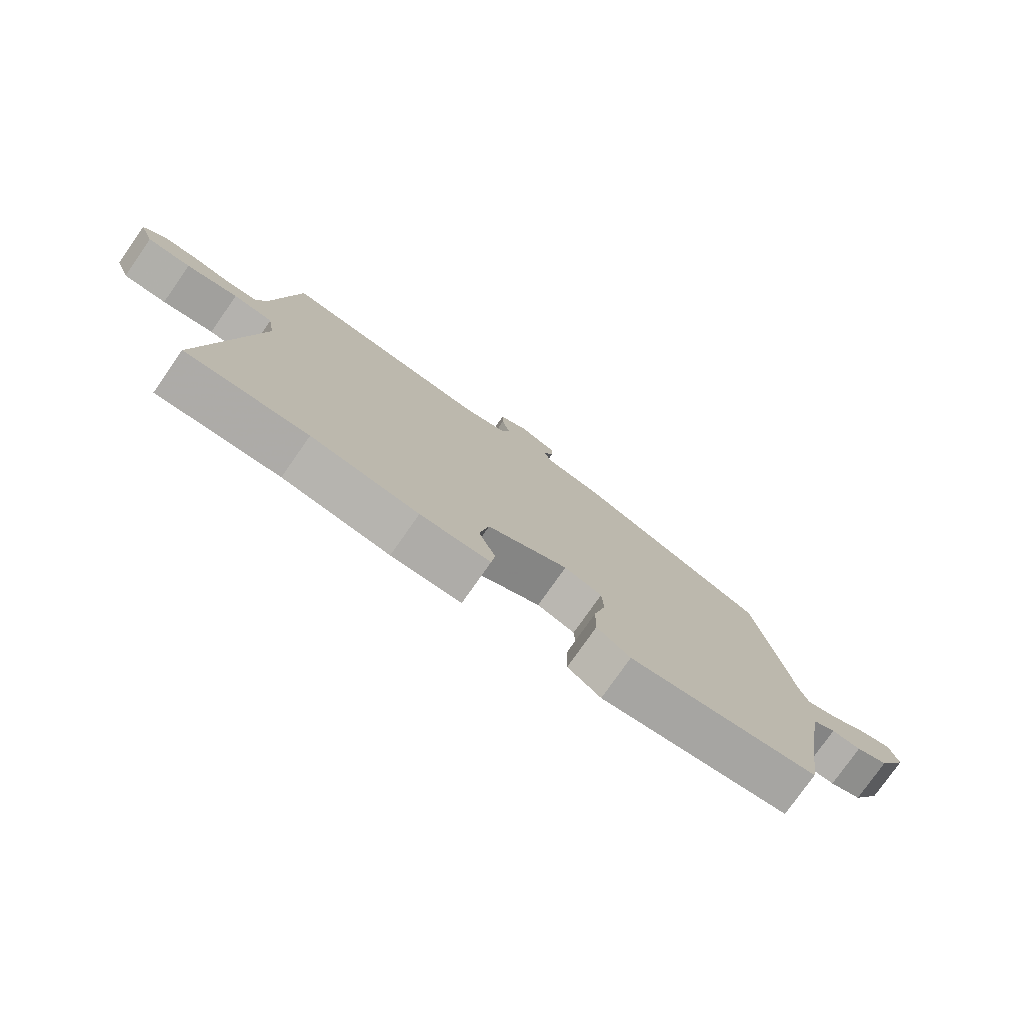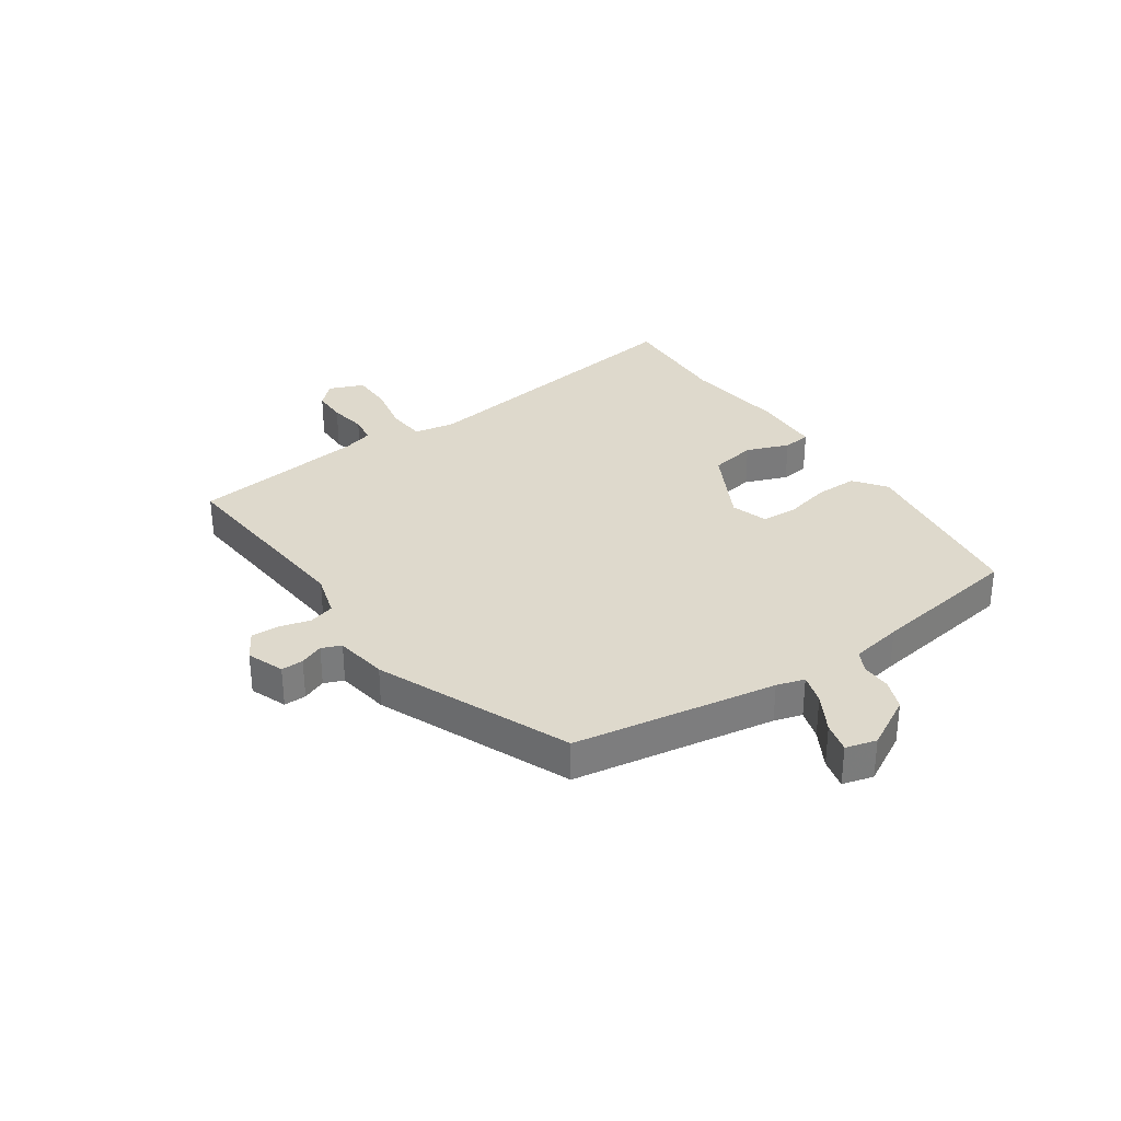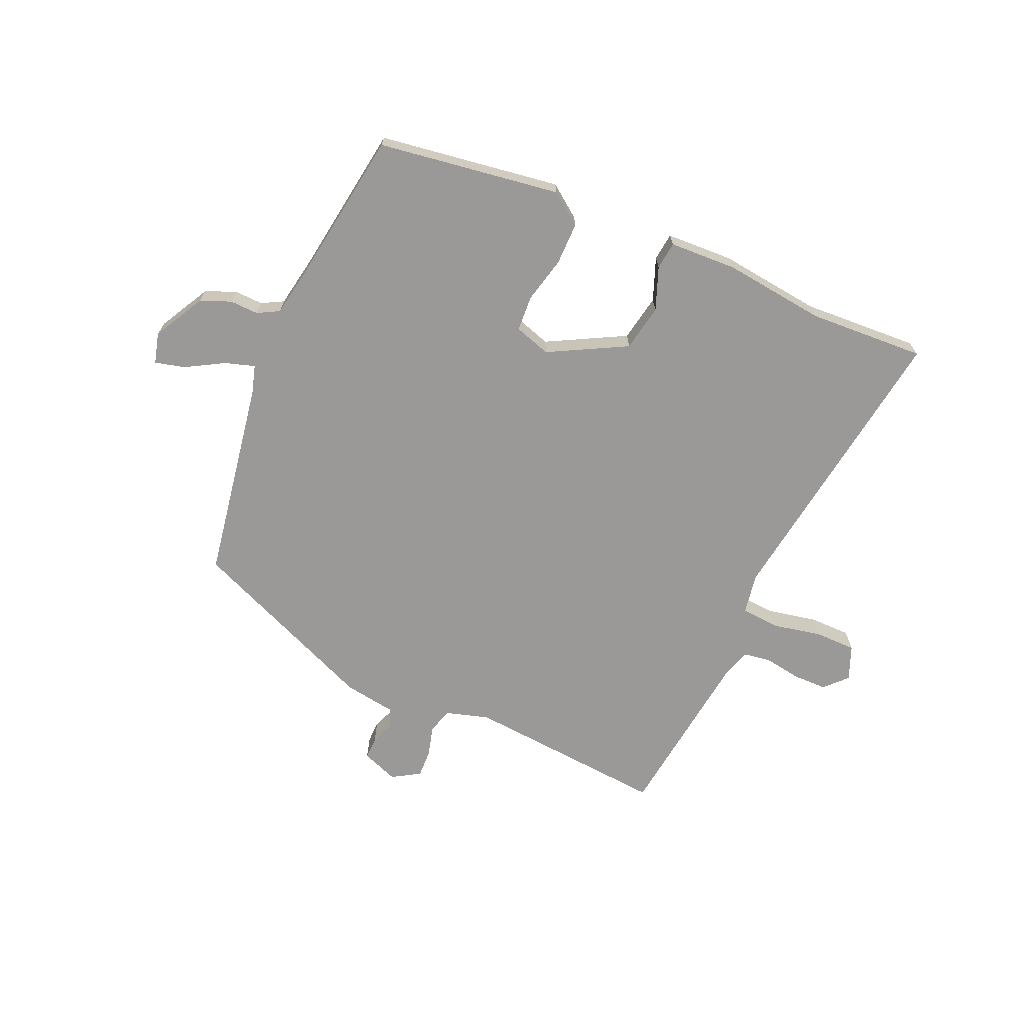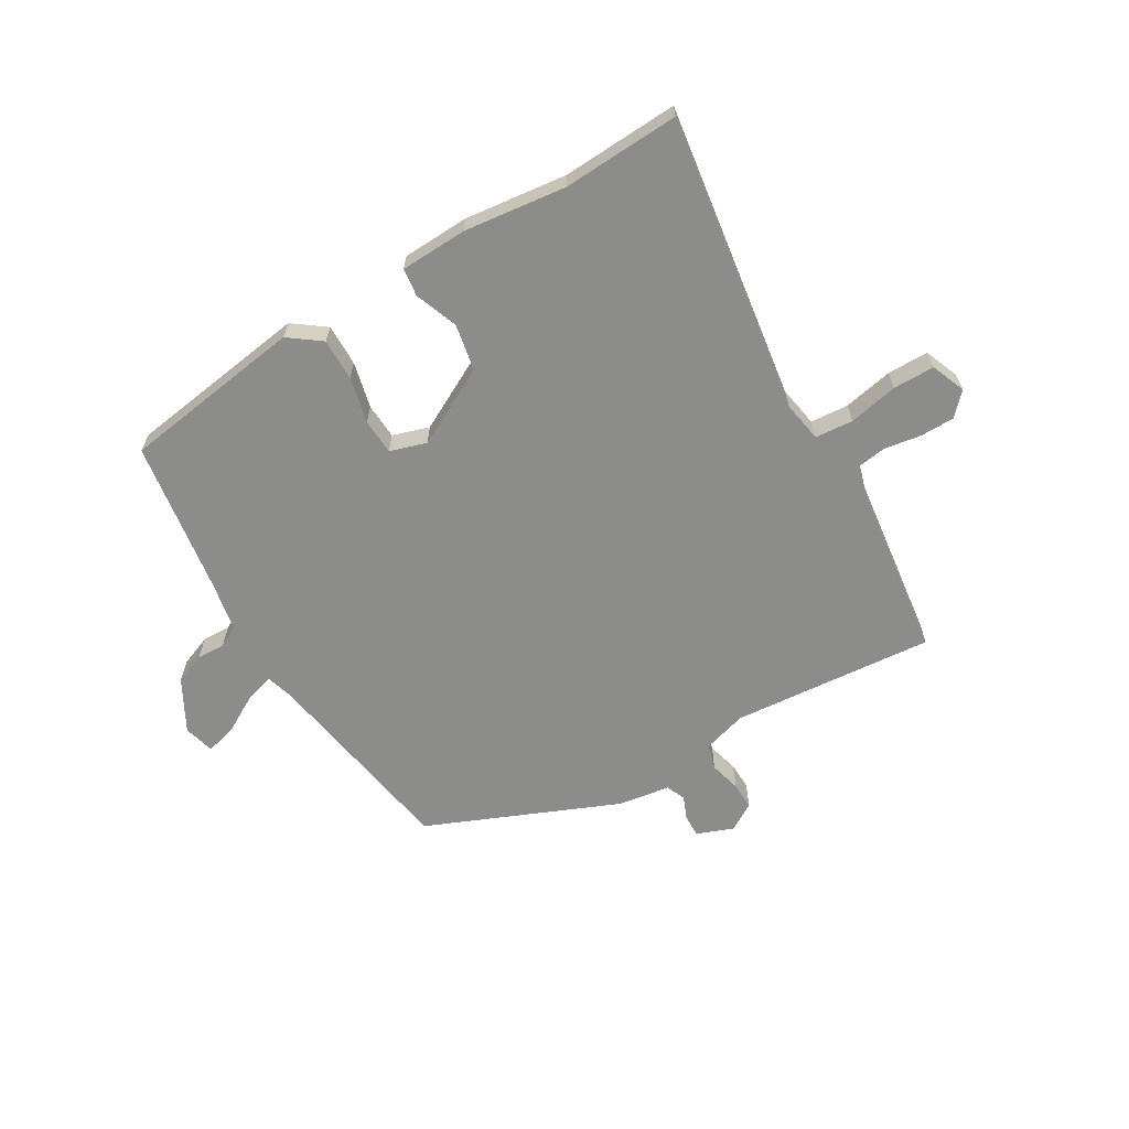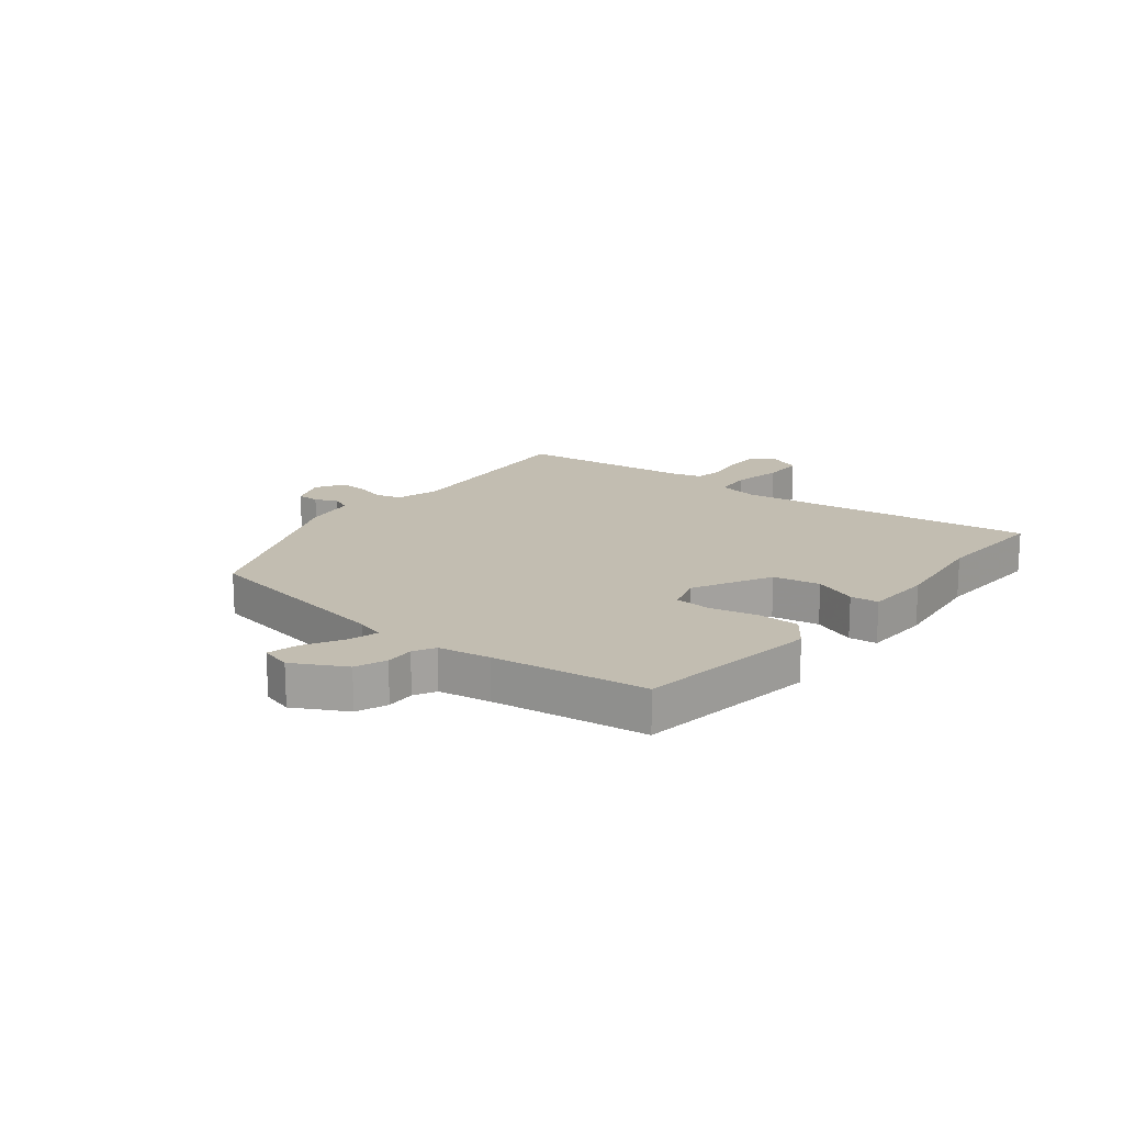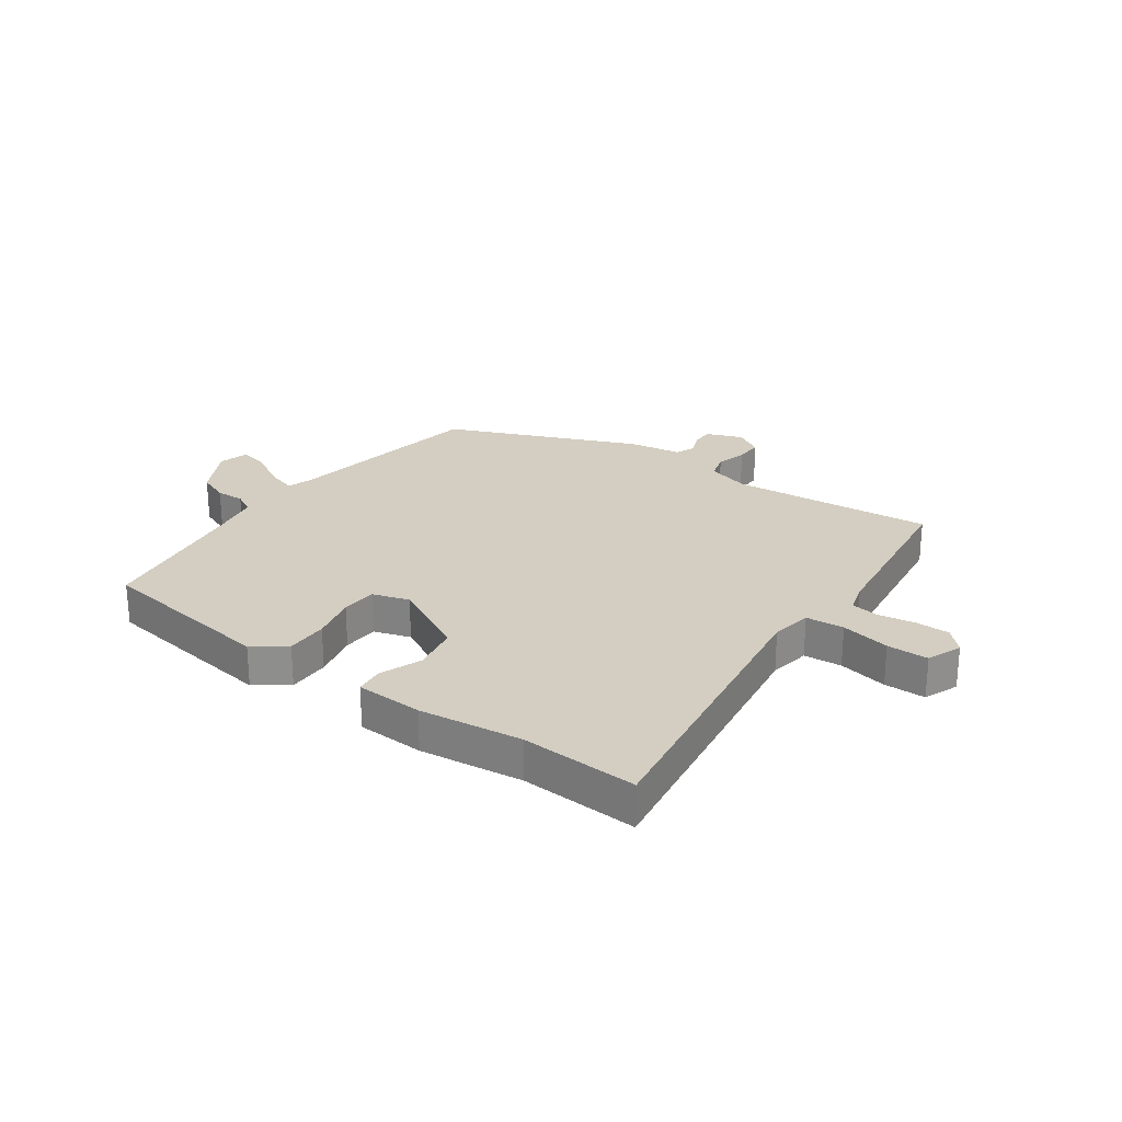
<metadata>
{"format":"obj","ext":"obj","renderer":"f3d","projection":"perspective","resolution":1024,"background":"white","views":[{"elev":-77.7,"azim":-35.0,"up":"+Z"},{"elev":32.1,"azim":55.9,"up":"+Y"},{"elev":-68.9,"azim":156.9,"up":"+Y"},{"elev":-64.1,"azim":-149.0,"up":"+Y"},{"elev":16.8,"azim":129.1,"up":"+Y"},{"elev":25.3,"azim":-144.1,"up":"+Y"}]}
</metadata>
<code>
v -0.478 0.07 0.537
v -0.122 0.07 0.504
v -0.045 0.07 0.526
v -0.032 0.07 0.571
v -0.046 0.07 0.626
v -0.047 0.07 0.674
v 0.002 0.07 0.703
v 0.066 0.07 0.678
v 0.065 0.07 0.639
v 0.048 0.07 0.598
v 0.062 0.07 0.564
v 0.154 0.07 0.549
v 0.488 0.07 0.405
v 0.544 0.07 0.05
v 0.558 0.07 0.001
v 0.611 0.07 0.017
v 0.677 0.07 0.054
v 0.73 0.07 0.067
v 0.744 0.07 0.013
v 0.694 0.07 -0.077
v 0.64 0.07 -0.098
v 0.59 0.07 -0.096
v 0.552 0.07 -0.116
v 0.535 0.07 -0.206
v 0.493 0.07 -0.473
v 0.173 0.07 -0.517
v 0.117 0.07 -0.475
v 0.118 0.07 -0.401
v 0.138 0.07 -0.32
v 0.135 0.07 -0.257
v 0.071 0.07 -0.236
v -0.066 0.07 -0.307
v -0.082 0.07 -0.389
v -0.054 0.07 -0.464
v -0.06 0.07 -0.513
v -0.178 0.07 -0.517
v -0.358 0.07 -0.494
v -0.563 0.07 -0.503
v -0.483 0.07 0.02
v -0.495 0.07 0.092
v -0.562 0.07 0.098
v -0.649 0.07 0.081
v -0.722 0.07 0.082
v -0.746 0.07 0.143
v -0.709 0.07 0.181
v -0.649 0.07 0.181
v -0.584 0.07 0.17
v -0.535 0.07 0.177
v -0.519 0.07 0.23
v -0.478 0 0.537
v -0.122 0 0.504
v -0.045 0 0.526
v -0.032 0 0.571
v -0.046 0 0.626
v -0.047 0 0.674
v 0.002 0 0.703
v 0.066 0 0.678
v 0.065 0 0.639
v 0.048 0 0.598
v 0.062 0 0.564
v 0.154 0 0.549
v 0.488 0 0.405
v 0.544 0 0.05
v 0.558 0 0.001
v 0.611 0 0.017
v 0.677 0 0.054
v 0.73 0 0.067
v 0.744 0 0.013
v 0.694 0 -0.077
v 0.64 0 -0.098
v 0.59 0 -0.096
v 0.552 0 -0.116
v 0.535 0 -0.206
v 0.493 0 -0.473
v 0.173 0 -0.517
v 0.117 0 -0.475
v 0.118 0 -0.401
v 0.138 0 -0.32
v 0.135 0 -0.257
v 0.071 0 -0.236
v -0.066 0 -0.307
v -0.082 0 -0.389
v -0.054 0 -0.464
v -0.06 0 -0.513
v -0.178 0 -0.517
v -0.358 0 -0.494
v -0.563 0 -0.503
v -0.483 0 0.02
v -0.495 0 0.092
v -0.562 0 0.098
v -0.649 0 0.081
v -0.722 0 0.082
v -0.746 0 0.143
v -0.709 0 0.181
v -0.649 0 0.181
v -0.584 0 0.17
v -0.535 0 0.177
v -0.519 0 0.23
f 44 45 46 47
f 44 47 48
f 41 42 43 44
f 40 41 44 48
f 37 38 39
f 37 39 40
f 36 37 40
f 33 34 35 36
f 32 33 36 40
f 31 32 40 48
f 26 27 28 29
f 24 25 26 29
f 23 24 29 30
f 22 23 30 31
f 20 21 22
f 19 20 22
f 16 17 18 19
f 15 16 19 22
f 11 12 13 14
f 11 14 15
f 7 8 9 10
f 7 10 11
f 4 5 6 7
f 4 7 11
f 3 4 11 15
f 49 1 2
f 22 31 48 49
f 15 22 49
f 2 3 15 49
f 96 95 94 93
f 97 96 93
f 93 92 91 90
f 97 93 90 89
f 88 87 86
f 89 88 86
f 89 86 85
f 85 84 83 82
f 89 85 82 81
f 97 89 81 80
f 78 77 76 75
f 78 75 74 73
f 79 78 73 72
f 80 79 72 71
f 71 70 69
f 71 69 68
f 68 67 66 65
f 71 68 65 64
f 63 62 61 60
f 64 63 60
f 59 58 57 56
f 60 59 56
f 56 55 54 53
f 60 56 53
f 64 60 53 52
f 51 50 98
f 98 97 80 71
f 98 71 64
f 98 64 52 51
f 1 50 51 2
f 2 51 52 3
f 3 52 53 4
f 4 53 54 5
f 5 54 55 6
f 6 55 56 7
f 7 56 57 8
f 8 57 58 9
f 9 58 59 10
f 10 59 60 11
f 11 60 61 12
f 12 61 62 13
f 13 62 63 14
f 14 63 64 15
f 15 64 65 16
f 16 65 66 17
f 17 66 67 18
f 18 67 68 19
f 19 68 69 20
f 20 69 70 21
f 21 70 71 22
f 22 71 72 23
f 23 72 73 24
f 24 73 74 25
f 25 74 75 26
f 26 75 76 27
f 27 76 77 28
f 28 77 78 29
f 29 78 79 30
f 30 79 80 31
f 31 80 81 32
f 32 81 82 33
f 33 82 83 34
f 34 83 84 35
f 35 84 85 36
f 36 85 86 37
f 37 86 87 38
f 38 87 88 39
f 39 88 89 40
f 40 89 90 41
f 41 90 91 42
f 42 91 92 43
f 43 92 93 44
f 44 93 94 45
f 45 94 95 46
f 46 95 96 47
f 47 96 97 48
f 48 97 98 49
f 49 98 50 1

</code>
